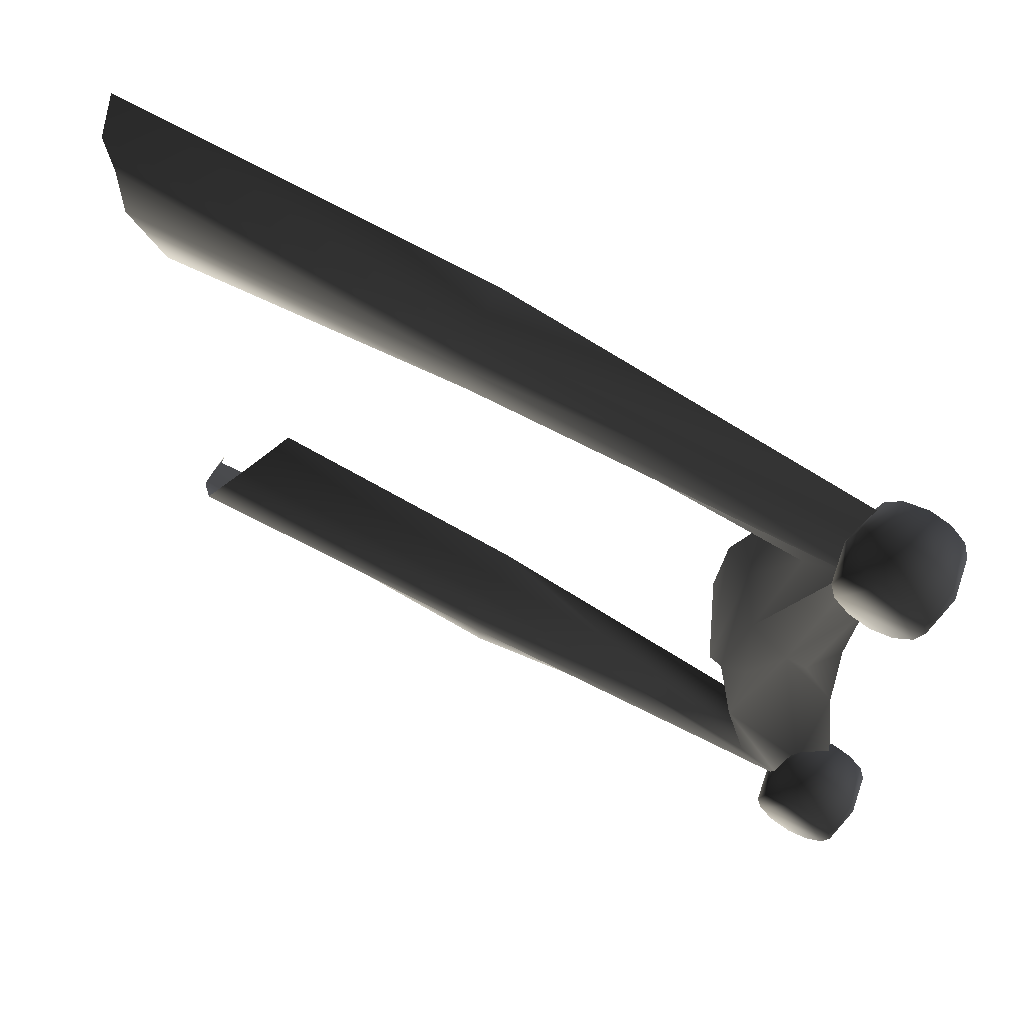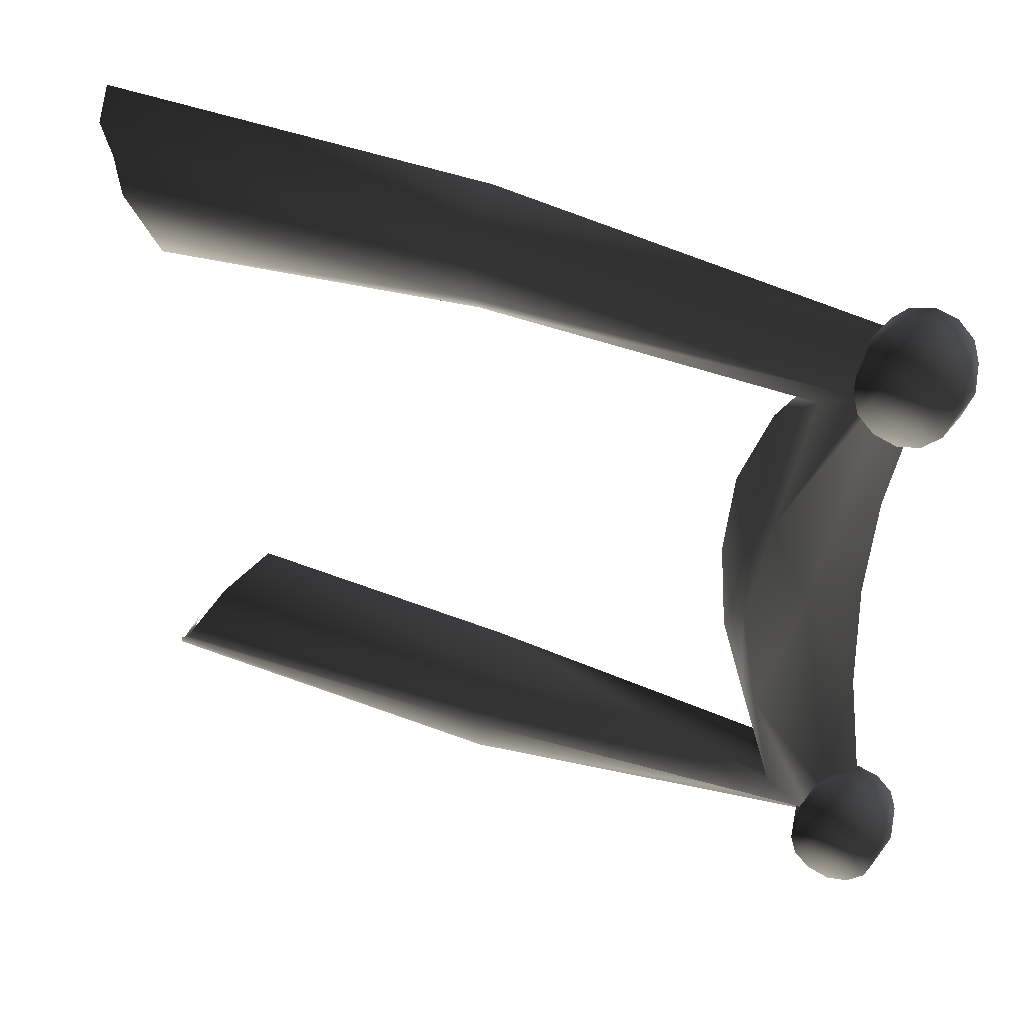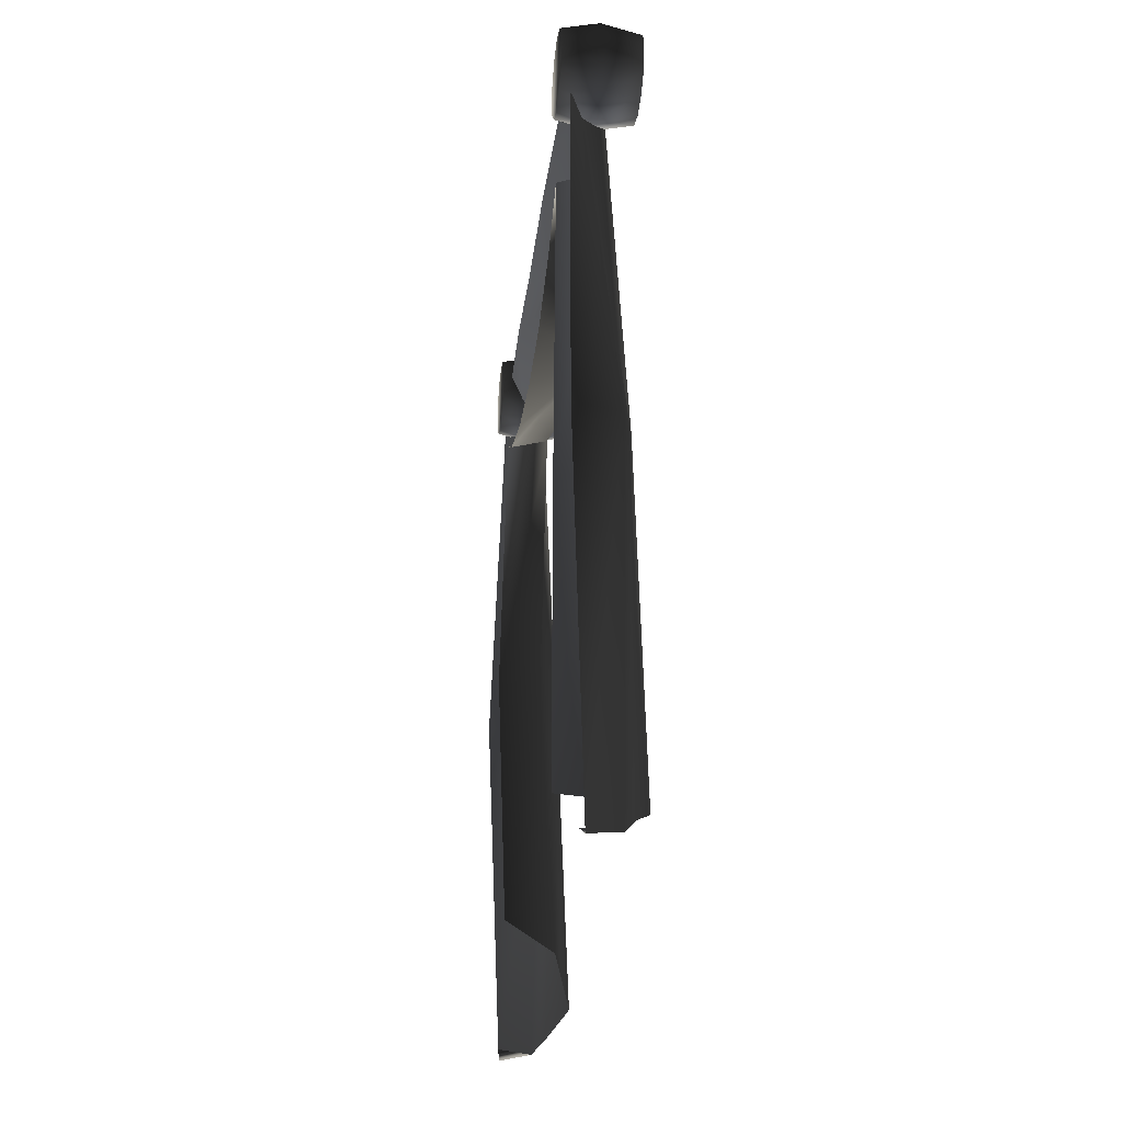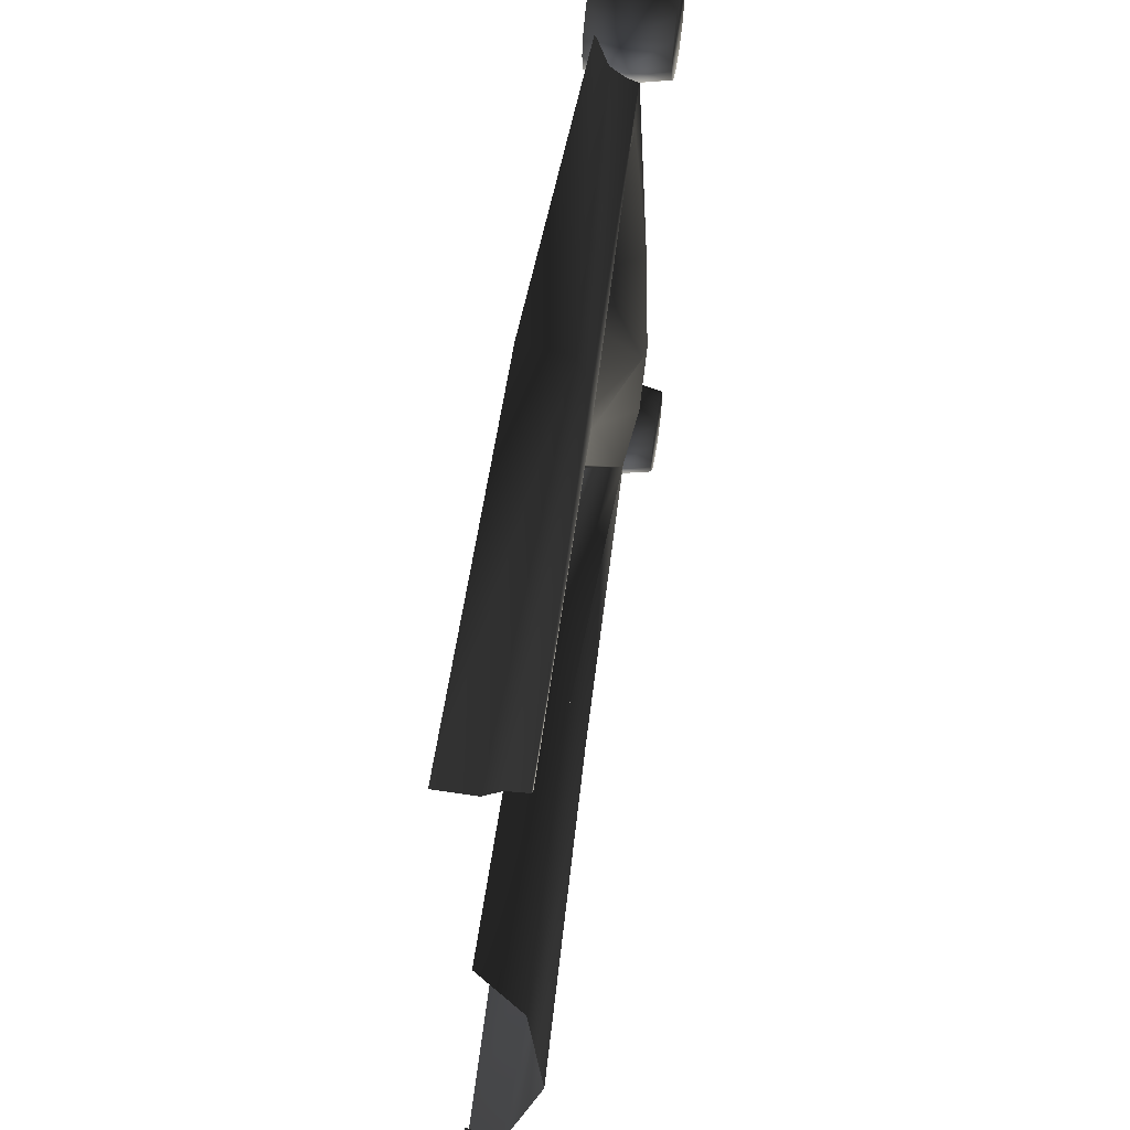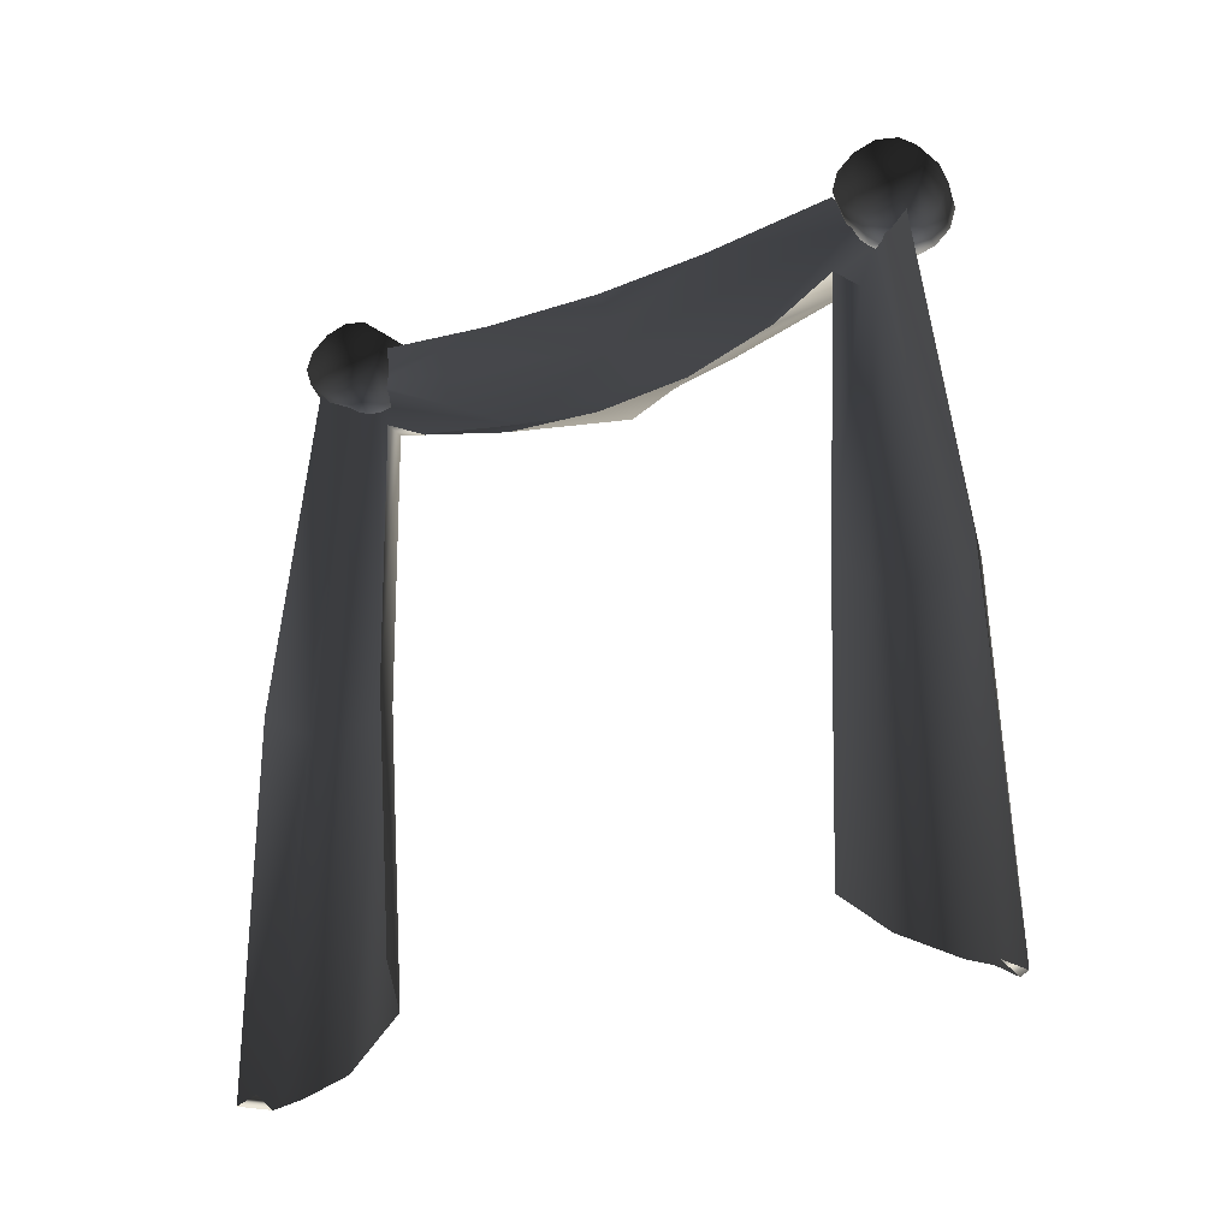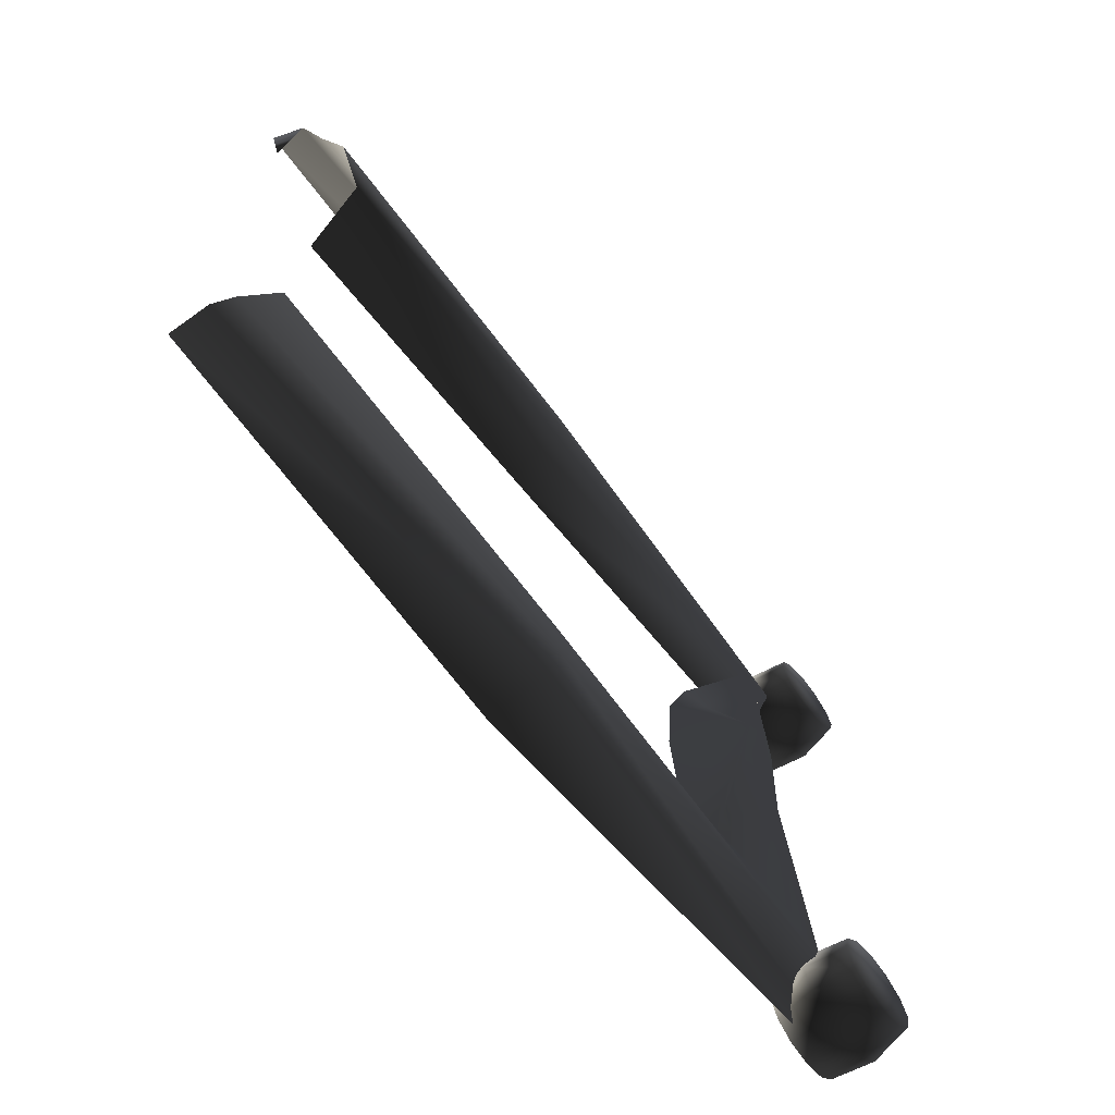
<metadata>
{"format":"obj","ext":"obj","renderer":"f3d","projection":"perspective","resolution":1024,"background":"white","views":[{"elev":65.5,"azim":120.6,"up":"+Z"},{"elev":43.6,"azim":113.6,"up":"+Z"},{"elev":-27.2,"azim":-6.6,"up":"+Y"},{"elev":57.5,"azim":9.3,"up":"+Z"},{"elev":-30.1,"azim":-61.6,"up":"+Y"},{"elev":-69.9,"azim":39.0,"up":"+Z"}]}
</metadata>
<code>
v -0.1595 0.3306 -2.345
v -0.144 0.2891 -2.489
v 0.06782 0.3132 -2.395
v -0.1551 0.3037 2.039
v 0.07229 0.2856 2.057
v -0.1393 0.2259 2.174
v -0.2498 2.691 -2.44
v 0.1212 2.709 -2.361
v -0.144 0.2891 -2.489
v -0.1737 5.1 -2.255
v -0.08537 5.034 -2.09
v 0.06782 0.3132 -2.395
v 0.07954 5.034 -1.953
v 0.1606 2.723 -2.101
v 0.1478 0.3798 -2.244
v 0.1755 2.727 -1.897
v 0.1407 0.7827 -1.613
v 0.2821 0.528 -2.035
v 0.04226 2.708 -1.707
v -0.203 0.9555 -1.487
v -0.2537 2.699 -1.602
v 0.09664 4.754 -1.794
v -0.2033 4.623 -1.69
v 0.102 2.709 2.044
v 0.07229 0.2856 2.057
v 0.1518 0.4047 1.904
v -0.1393 0.2259 2.174
v -0.1975 2.695 2.121
v 0.09985 4.773 1.453
v -0.2021 2.701 1.291
v -0.2002 4.695 1.4
v 0.03711 2.708 1.417
v 0.08296 5.034 1.559
v 0.1778 2.72 1.795
v 0.2555 0.5069 1.718
v -0.2003 0.7971 1.217
v 0.1895 2.723 1.6
v 0.2262 0.7132 1.35
v -0.08168 5.034 1.696
v -0.1697 5.1 1.861
v -0.2026 5.143 -0.9625
v -0.07332 5.097 -1.915
v -0.1734 5.273 -1.803
v 0.001372 4.964 -0.1599
v -0.2013 5.107 -0.1597
v -0.2011 5.143 0.5685
v 0.002899 4.831 -0.1599
v 0.2081 4.626 -0.9501
v 0.07954 5.034 -1.953
v 0.09664 4.754 -1.794
v 0.2112 4.667 -0.16
v -0.1703 5.273 1.409
v -0.06998 5.097 1.521
v 0.2095 4.626 0.5555
v 0.2512 4.515 -0.1601
v -0.05913 4.456 -0.9619
v -0.203 4.452 -1.4
v -0.2033 4.623 -1.69
v 0.08296 5.034 1.559
v 0.09985 4.773 1.453
v -0.05764 4.456 0.5677
v 0.2342 4.427 -0.1599
v -0.2024 4.274 -0.7943
v -0.2002 4.695 1.4
v -0.2007 4.452 1.006
v -0.2012 4.266 0.4459
v -0.2013 4.217 -0.1597
v 0.01379 4.988 -1.879
v 0.01379 5.105 -1.767
v -0.2331 5.122 -1.801
v -0.2329 5.029 -1.905
v -0.2328 4.99 -2.057
v 0.01379 4.941 -2.056
v -0.2326 5.029 -2.199
v -0.2331 5.261 -1.758
v 0.01379 5.261 -1.706
v 0.01379 5.413 -1.751
v 0.2607 5.261 -1.758
v -0.2331 5.391 -1.796
v -0.2328 5.537 -2.052
v -0.2329 5.494 -1.905
v 0.01379 5.586 -2.052
v 0.01379 5.535 -1.879
v 0.2605 5.494 -1.905
v 0.2606 5.391 -1.796
v 0.2604 5.537 -2.052
v 0.01379 5.414 -2.352
v 0.01379 5.261 -2.396
v -0.2325 5.261 -2.345
v -0.2325 5.391 -2.308
v 0.01379 5.535 -2.224
v -0.2326 5.494 -2.199
v -0.2325 5.128 -2.302
v 0.01379 5.105 -2.345
v 0.2601 5.261 -2.345
v 0.01379 4.988 -2.224
v 0.2601 5.128 -2.302
v 0.2601 5.391 -2.308
v 0.2602 5.029 -2.199
v 0.2604 4.99 -2.057
v 0.2605 5.029 -1.905
v 0.2606 5.122 -1.801
v 0.2602 5.494 -2.199
v 0.2606 5.391 1.988
v 0.2605 5.494 1.879
v 0.01379 5.535 1.905
v 0.2607 5.261 2.026
v 0.01379 5.413 2.033
v 0.2604 5.537 1.732
v 0.01379 5.586 1.732
v -0.2329 5.494 1.879
v -0.2331 5.391 1.988
v -0.2328 5.537 1.732
v 0.01379 5.535 1.56
v 0.2602 5.494 1.585
v 0.01379 5.105 1.439
v 0.01379 5.261 1.387
v 0.2601 5.261 1.438
v 0.01379 5.414 1.431
v -0.2325 5.261 1.438
v -0.2325 5.391 1.476
v -0.2325 5.128 1.482
v -0.2326 5.029 1.585
v 0.01379 4.988 1.56
v 0.01379 4.941 1.728
v 0.2602 5.029 1.585
v 0.2604 4.99 1.726
v 0.2601 5.128 1.482
v 0.2601 5.391 1.476
v -0.2326 5.494 1.585
v -0.2331 5.261 2.026
v -0.2331 5.122 1.983
v 0.01379 5.105 2.016
v 0.01379 5.261 2.077
v 0.01379 4.988 1.905
v 0.2605 5.029 1.879
v 0.2606 5.122 1.983
v -0.2328 4.99 1.726
v -0.2329 5.029 1.879
o drapery01.m2
g 0
f 1 2 3
f 4 5 6
f 7 8 9
f 10 8 7
f 10 11 8
f 9 8 12
f 11 13 14
f 11 14 8
f 8 14 15
f 8 15 12
f 16 17 18
f 16 19 17
f 19 20 17
f 19 21 20
f 14 18 15
f 14 16 18
f 13 16 14
f 13 19 16
f 13 22 19
f 22 21 19
f 22 23 21
f 24 25 26
f 27 25 24
f 28 27 24
f 29 30 31
f 29 32 30
f 33 32 29
f 34 26 35
f 24 26 34
f 32 36 30
f 37 35 38
f 34 35 37
f 32 38 36
f 37 38 32
f 33 37 32
f 33 34 37
f 39 34 33
f 39 24 34
f 40 24 39
f 40 28 24
f 41 42 43
f 44 45 46
f 44 41 45
f 47 41 44
f 42 41 47
f 48 42 47
f 48 49 42
f 48 50 49
f 47 44 46
f 51 48 47
f 46 52 53
f 53 47 46
f 54 47 53
f 51 47 54
f 55 51 54
f 55 48 51
f 56 48 55
f 48 56 50
f 56 57 50
f 50 57 58
f 54 53 59
f 54 59 60
f 54 60 61
f 61 55 54
f 62 55 61
f 62 56 55
f 63 56 62
f 56 63 57
f 60 64 65
f 61 60 65
f 61 65 66
f 66 62 61
f 67 62 66
f 67 63 62
f 68 69 70
f 70 71 68
f 72 71 70
f 73 68 71
f 71 72 73
f 73 72 74
f 74 72 70
f 74 70 75
f 75 70 69
f 69 76 75
f 77 76 78
f 75 76 77
f 77 79 75
f 75 79 80
f 79 81 80
f 82 80 81
f 81 83 82
f 82 83 84
f 85 84 83
f 86 84 85
f 87 88 89
f 89 90 87
f 91 87 90
f 90 92 91
f 91 92 80
f 75 80 92
f 74 75 92
f 74 92 90
f 93 74 90
f 89 93 90
f 94 93 89
f 89 88 94
f 94 88 95
f 95 88 87
f 96 74 93
f 93 94 96
f 96 94 97
f 95 97 94
f 95 98 97
f 74 96 73
f 73 96 99
f 97 99 96
f 98 99 97
f 99 100 73
f 73 100 101
f 101 68 73
f 68 101 102
f 102 69 68
f 69 102 78
f 78 76 69
f 102 100 99
f 102 101 100
f 84 86 82
f 80 82 91
f 91 82 86
f 98 103 99
f 103 78 99
f 78 102 99
f 87 98 95
f 98 87 91
f 91 103 98
f 86 103 91
f 103 86 78
f 86 85 78
f 78 85 77
f 83 77 85
f 79 77 83
f 83 81 79
f 104 105 106
f 107 104 108
f 109 104 107
f 109 105 104
f 105 109 110
f 110 106 105
f 111 106 110
f 106 108 104
f 112 108 106
f 106 111 112
f 112 111 113
f 110 113 111
f 113 110 114
f 114 110 109
f 109 115 114
f 115 109 107
f 116 117 118
f 118 117 119
f 119 117 120
f 120 121 119
f 120 122 121
f 122 123 121
f 124 123 122
f 123 124 125
f 125 124 126
f 126 127 125
f 120 117 116
f 116 122 120
f 122 116 124
f 124 116 128
f 128 126 124
f 129 126 128
f 129 115 126
f 114 115 129
f 118 128 116
f 118 129 128
f 119 129 118
f 129 119 114
f 114 119 121
f 121 130 114
f 123 130 121
f 114 130 113
f 131 113 130
f 123 131 130
f 123 132 131
f 133 134 131
f 131 132 133
f 135 133 132
f 135 136 137
f 137 133 135
f 133 137 107
f 107 134 133
f 108 134 107
f 131 134 108
f 108 112 131
f 131 112 113
f 125 138 123
f 139 138 125
f 115 107 126
f 107 137 126
f 137 127 126
f 137 136 127
f 125 127 136
f 136 135 125
f 125 135 139
f 132 139 135
f 138 139 132
f 123 138 132

</code>
